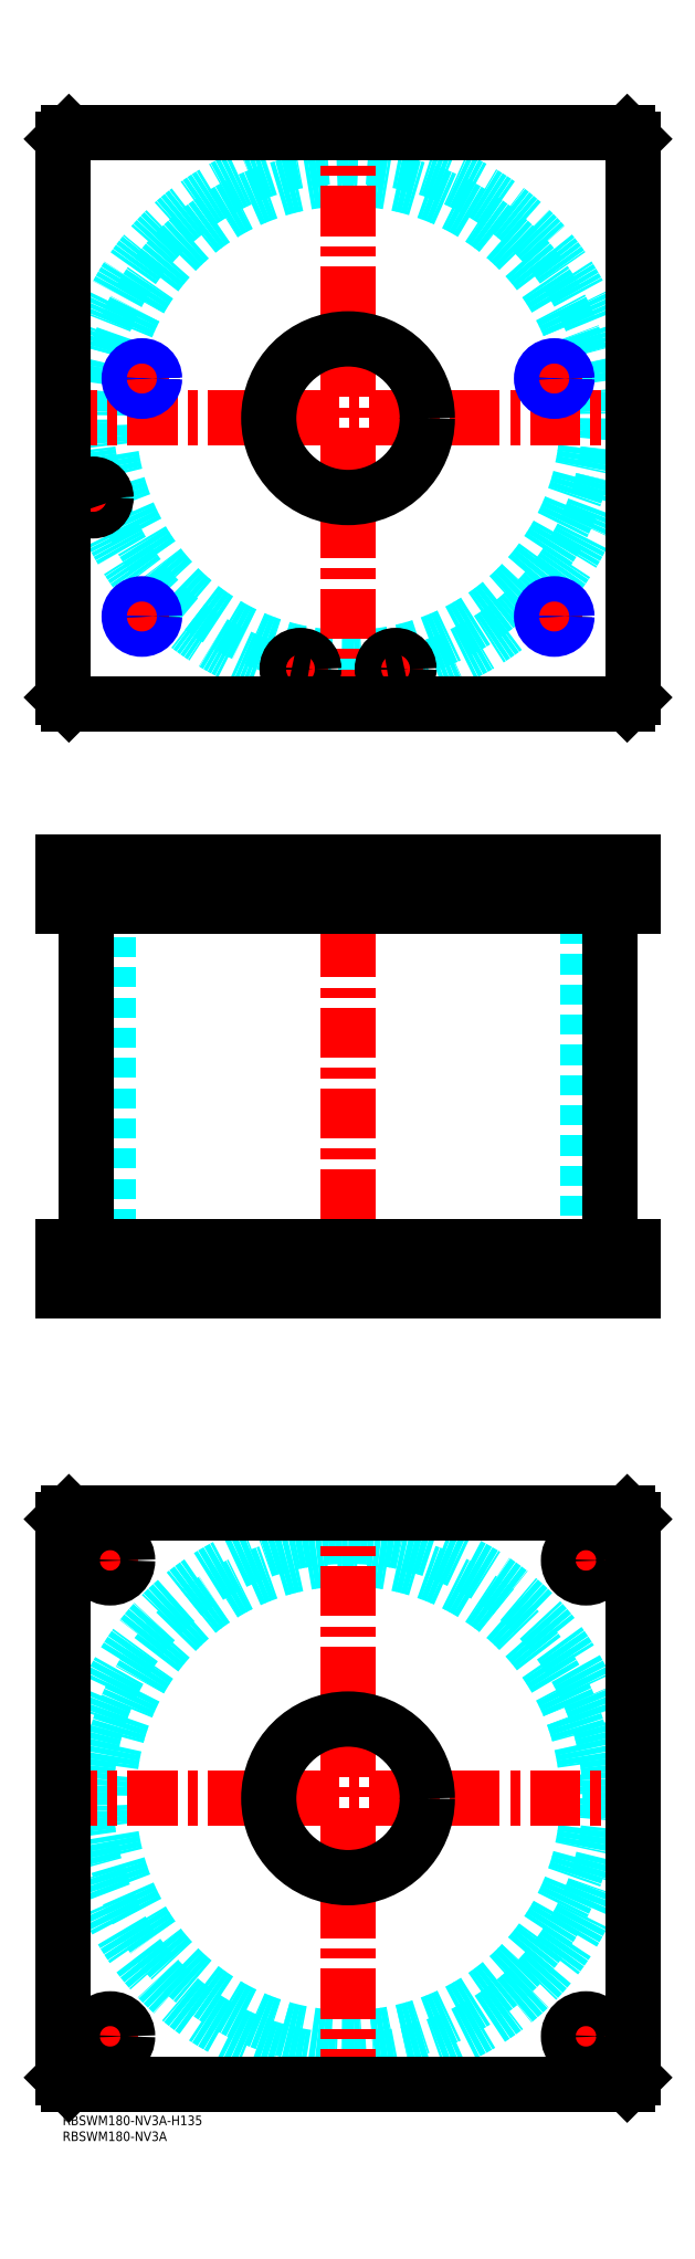
<metadata>
{"format":"dxf","ext":"dxf","renderer":"ezdxf+matplotlib","layout":"modelspace","background":"white","min_lineweight":24,"dpi":150}
</metadata>
<code>
0
SECTION
2
ENTITIES
0
TEXT
8
MSM_PART_NUMBER
10
0
20
-8
30
0
40
3
1
RBSWM180-NV3A
0
TEXT
8
MSM_PART_NUMBER
10
0
20
-3
30
0
40
3
1
RBSWM180-NV3A-H135
0
CIRCLE
8
MSM_DASHED
10
90
20
100
30
0
40
75.5
0
CIRCLE
8
MSM_DASHED
10
90
20
100
30
0
40
82.6
0
LINE
8
MSM_CENTER
10
-5
20
100
30
0
11
185
21
100
31
0
0
LINE
8
MSM_CENTER
10
90
20
5
30
0
11
90
21
195
31
0
0
LINE
8
MSM_CENTER
10
8.5
20
25
30
0
11
21.5
21
25
31
0
0
LINE
8
MSM_CENTER
10
15
20
18.5
30
0
11
15
21
31.5
31
0
0
LINE
8
MSM_CENTER
10
8.44
20
175
30
0
11
21.56
21
175
31
0
0
LINE
8
MSM_CENTER
10
15
20
168.4
30
0
11
15
21
181.6
31
0
0
LINE
8
MSM_CENTER
10
158.5
20
175
30
0
11
171.5
21
175
31
0
0
LINE
8
MSM_CENTER
10
165
20
168.5
30
0
11
165
21
181.5
31
0
0
LINE
8
MSM_CENTER
10
158.5
20
25
30
0
11
171.5
21
25
31
0
0
LINE
8
MSM_CENTER
10
165
20
18.5
30
0
11
165
21
31.5
31
0
0
LINE
8
MSM_CONTINUOUS
10
2
20
190
30
0
11
178
21
190
31
0
0
LINE
8
MSM_CONTINUOUS
10
0
20
188
30
0
11
2
21
190
31
0
0
CIRCLE
8
MSM_CONTINUOUS
10
90
20
100
30
0
40
25
0
CIRCLE
8
MSM_CONTINUOUS
10
15
20
25
30
0
40
5.5
0
CIRCLE
8
MSM_CONTINUOUS
10
15
20
175
30
0
40
5.5
0
CIRCLE
8
MSM_CONTINUOUS
10
165
20
175
30
0
40
5.5
0
CIRCLE
8
MSM_CONTINUOUS
10
165
20
25
30
0
40
5.5
0
LINE
8
MSM_CONTINUOUS
10
2
20
10
30
0
11
0
21
12
31
0
0
LINE
8
MSM_CONTINUOUS
10
178
20
10
30
0
11
2
21
10
31
0
0
LINE
8
MSM_CONTINUOUS
10
180
20
12
30
0
11
178
21
10
31
0
0
LINE
8
MSM_CONTINUOUS
10
180
20
188
30
0
11
180
21
12
31
0
0
LINE
8
MSM_CONTINUOUS
10
178
20
190
30
0
11
180
21
188
31
0
0
LINE
8
MSM_CONTINUOUS
10
0
20
12
30
0
11
0
21
188
31
0
0
LINE
8
MSM_DASHED
10
65
20
395
30
0
11
65
21
381
31
0
0
LINE
8
MSM_DASHED
10
115
20
381
30
0
11
115
21
395
31
0
0
LINE
8
MSM_DASHED
10
65
20
274
30
0
11
65
21
260
31
0
0
LINE
8
MSM_DASHED
10
115
20
260
30
0
11
115
21
274
31
0
0
LINE
8
MSM_DASHED
10
5.5
20
394.8
30
0
11
5.5
21
381
31
0
0
LINE
8
MSM_DASHED
10
13.5
20
381
30
0
11
13.5
21
394.8
31
0
0
LINE
8
MSM_DASHED
10
13.5
20
394.8
30
0
11
13.7
21
395
31
0
0
LINE
8
MSM_DASHED
10
5.3
20
395
30
0
11
5.5
21
394.8
31
0
0
LINE
8
MSM_DASHED
10
13.5
20
394.8
30
0
11
5.5
21
394.8
31
0
0
LINE
8
MSM_DASHED
10
21.68
20
394.3
30
0
11
21.68
21
381.7
31
0
0
LINE
8
MSM_DASHED
10
28.32
20
381.7
30
0
11
28.32
21
394.3
31
0
0
LINE
8
MSM_DASHED
10
151.7
20
394.3
30
0
11
151.7
21
381.7
31
0
0
LINE
8
MSM_DASHED
10
158.3
20
381.7
30
0
11
158.3
21
394.3
31
0
0
LINE
8
MSM_DASHED
10
28.32
20
394.3
30
0
11
29
21
395
31
0
0
LINE
8
MSM_DASHED
10
21
20
395
30
0
11
21.68
21
394.3
31
0
0
LINE
8
MSM_DASHED
10
28.32
20
394.3
30
0
11
21.68
21
394.3
31
0
0
LINE
8
MSM_DASHED
10
158.3
20
394.3
30
0
11
159
21
395
31
0
0
LINE
8
MSM_DASHED
10
151
20
395
30
0
11
151.7
21
394.3
31
0
0
LINE
8
MSM_DASHED
10
158.3
20
394.3
30
0
11
151.7
21
394.3
31
0
0
LINE
8
MSM_DASHED
10
151.7
20
381.7
30
0
11
151
21
381
31
0
0
LINE
8
MSM_DASHED
10
159
20
381
30
0
11
158.3
21
381.7
31
0
0
LINE
8
MSM_DASHED
10
158.3
20
381.7
30
0
11
151.7
21
381.7
31
0
0
LINE
8
MSM_DASHED
10
21.68
20
381.7
30
0
11
21
21
381
31
0
0
LINE
8
MSM_DASHED
10
29
20
381
30
0
11
28.32
21
381.7
31
0
0
LINE
8
MSM_DASHED
10
28.32
20
381.7
30
0
11
21.68
21
381.7
31
0
0
LINE
8
MSM_DASHED
10
14.5
20
381
30
0
11
14.5
21
274
31
0
0
LINE
8
MSM_DASHED
10
165.5
20
274
30
0
11
165.5
21
381
31
0
0
LINE
8
MSM_DASHED
10
20.5
20
260
30
0
11
20.5
21
274
31
0
0
LINE
8
MSM_DASHED
10
9.5
20
274
30
0
11
9.5
21
260
31
0
0
LINE
8
MSM_DASHED
10
170.5
20
260
30
0
11
170.5
21
274
31
0
0
LINE
8
MSM_DASHED
10
159.5
20
274
30
0
11
159.5
21
260
31
0
0
LINE
8
MSM_DASHED
10
71
20
394.8
30
0
11
71
21
381
31
0
0
LINE
8
MSM_DASHED
10
79
20
381
30
0
11
79
21
394.8
31
0
0
LINE
8
MSM_DASHED
10
101
20
394.8
30
0
11
101
21
381
31
0
0
LINE
8
MSM_DASHED
10
109
20
381
30
0
11
109
21
394.8
31
0
0
LINE
8
MSM_DASHED
10
109
20
394.8
30
0
11
109.2
21
395
31
0
0
LINE
8
MSM_DASHED
10
100.8
20
395
30
0
11
101
21
394.8
31
0
0
LINE
8
MSM_DASHED
10
109
20
394.8
30
0
11
101
21
394.8
31
0
0
LINE
8
MSM_DASHED
10
79
20
394.8
30
0
11
79.2
21
395
31
0
0
LINE
8
MSM_DASHED
10
70.8
20
395
30
0
11
71
21
394.8
31
0
0
LINE
8
MSM_DASHED
10
79
20
394.8
30
0
11
71
21
394.8
31
0
0
LINE
8
MSM_DASHED
10
29
20
395
30
0
11
29
21
381
31
0
0
LINE
8
MSM_DASHED
10
21
20
395
30
0
11
21
21
381
31
0
0
LINE
8
MSM_DASHED
10
159
20
395
30
0
11
159
21
381
31
0
0
LINE
8
MSM_DASHED
10
151
20
395
30
0
11
151
21
381
31
0
0
LINE
8
MSM_CENTER
10
15
20
275
30
0
11
15
21
259
31
0
0
LINE
8
MSM_CENTER
10
165
20
275
30
0
11
165
21
259
31
0
0
LINE
8
MSM_CENTER
10
105
20
396
30
0
11
105
21
380
31
0
0
LINE
8
MSM_CENTER
10
75
20
396
30
0
11
75
21
380
31
0
0
LINE
8
MSM_CENTER
10
9.5
20
396
30
0
11
9.5
21
380.3
31
0
0
LINE
8
MSM_CENTER
10
25
20
396
30
0
11
25
21
380
31
0
0
LINE
8
MSM_CENTER
10
155
20
396
30
0
11
155
21
380
31
0
0
LINE
8
MSM_CENTER
10
90
20
400
30
0
11
90
21
255
31
0
0
LINE
8
MSM_CONTINUOUS
10
7.4
20
381
30
0
11
7.4
21
274
31
0
0
LINE
8
MSM_CONTINUOUS
10
172.6
20
274
30
0
11
172.6
21
381
31
0
0
LINE
8
MSM_CONTINUOUS
10
-1.42e-14
20
395
30
0
11
-1.42e-14
21
381
31
0
0
LINE
8
MSM_CONTINUOUS
10
-1.42e-14
20
395
30
0
11
180
21
395
31
0
0
LINE
8
MSM_CONTINUOUS
10
-1.42e-14
20
381
30
0
11
180
21
381
31
0
0
LINE
8
MSM_CONTINUOUS
10
180
20
395
30
0
11
180
21
381
31
0
0
LINE
8
MSM_CONTINUOUS
10
0
20
260
30
0
11
0
21
274
31
0
0
LINE
8
MSM_CONTINUOUS
10
178
20
395
30
0
11
178
21
381
31
0
0
LINE
8
MSM_CONTINUOUS
10
2
20
395
30
0
11
2
21
381
31
0
0
LINE
8
MSM_CONTINUOUS
10
0
20
274
30
0
11
180
21
274
31
0
0
LINE
8
MSM_CONTINUOUS
10
0
20
260
30
0
11
180
21
260
31
0
0
LINE
8
MSM_CONTINUOUS
10
180
20
260
30
0
11
180
21
274
31
0
0
LINE
8
MSM_CONTINUOUS
10
2
20
260
30
0
11
2
21
274
31
0
0
LINE
8
MSM_CONTINUOUS
10
178
20
260
30
0
11
178
21
274
31
0
0
CIRCLE
8
MSM_DASHED
10
90
20
535
30
0
40
75.5
0
ARC
8
MSM_DASHED
10
90
20
535
30
0
40
82.6
50
261.2
51
278.8
0
ARC
8
MSM_DASHED
10
90
20
535
30
0
40
82.6
50
282.7
51
195.1
0
ARC
8
MSM_DASHED
10
90
20
535
30
0
40
82.6
50
199.4
51
257.3
0
LINE
8
MSM_CENTER
10
20
20
472.5
30
0
11
30
21
472.5
31
0
0
LINE
8
MSM_CENTER
10
25
20
467.5
30
0
11
25
21
477.5
31
0
0
LINE
8
MSM_CENTER
10
20
20
547.5
30
0
11
30
21
547.5
31
0
0
LINE
8
MSM_CENTER
10
25
20
542.5
30
0
11
25
21
552.5
31
0
0
LINE
8
MSM_CENTER
10
150
20
472.5
30
0
11
160
21
472.5
31
0
0
LINE
8
MSM_CENTER
10
155
20
467.5
30
0
11
155
21
477.5
31
0
0
LINE
8
MSM_CENTER
10
69.8
20
456
30
0
11
80.2
21
456
31
0
0
LINE
8
MSM_CENTER
10
75
20
450.8
30
0
11
75
21
461.2
31
0
0
LINE
8
MSM_CENTER
10
4.3
20
510
30
0
11
14.7
21
510
31
0
0
LINE
8
MSM_CENTER
10
9.5
20
504.8
30
0
11
9.5
21
515.2
31
0
0
LINE
8
MSM_CENTER
10
99.8
20
456
30
0
11
110.2
21
456
31
0
0
LINE
8
MSM_CENTER
10
105
20
450.8
30
0
11
105
21
461.2
31
0
0
LINE
8
MSM_CENTER
10
150
20
547.5
30
0
11
160
21
547.5
31
0
0
LINE
8
MSM_CENTER
10
155
20
542.5
30
0
11
155
21
552.5
31
0
0
LINE
8
MSM_CENTER
10
-5
20
535
30
0
11
185
21
535
31
0
0
LINE
8
MSM_CENTER
10
90
20
440
30
0
11
90
21
630
31
0
0
ARC
8
MSM_CONTINUOUS
10
90
20
535
30
0
40
82.6
50
193.9
51
199.4
0
ARC
8
MSM_CONTINUOUS
10
90
20
535
30
0
40
82.6
50
257.3
51
261.2
0
ARC
8
MSM_CONTINUOUS
10
90
20
535
30
0
40
82.6
50
278.8
51
282.7
0
CIRCLE
8
MSM_CONTINUOUS
10
25
20
472.5
30
0
40
3.324
0
CIRCLE
8
MSM_CONTINUOUS
10
25
20
547.5
30
0
40
3.324
0
CIRCLE
8
MSM_CONTINUOUS
10
155
20
472.5
30
0
40
3.324
0
CIRCLE
8
MSM_CONTINUOUS
10
105
20
456
30
0
40
4
0
CIRCLE
8
MSM_CONTINUOUS
10
75
20
456
30
0
40
4
0
CIRCLE
8
MSM_CONTINUOUS
10
9.5
20
510
30
0
40
4
0
CIRCLE
8
MSM_CONTINUOUS
10
90
20
535
30
0
40
25
0
CIRCLE
8
MSM_CONTINUOUS
10
75
20
456
30
0
40
4.2
0
CIRCLE
8
MSM_CONTINUOUS
10
9.5
20
510
30
0
40
4.2
0
CIRCLE
8
MSM_CONTINUOUS
10
105
20
456
30
0
40
4.2
0
LINE
8
MSM_CONTINUOUS
10
2
20
625
30
0
11
-1.42e-14
21
623
31
0
0
LINE
8
MSM_CONTINUOUS
10
-1.42e-14
20
623
30
0
11
-1.42e-14
21
447
31
0
0
LINE
8
MSM_CONTINUOUS
10
-1.42e-14
20
447
30
0
11
2
21
445
31
0
0
LINE
8
MSM_CONTINUOUS
10
2
20
445
30
0
11
178
21
445
31
0
0
LINE
8
MSM_CONTINUOUS
10
178
20
445
30
0
11
180
21
447
31
0
0
LINE
8
MSM_CONTINUOUS
10
180
20
447
30
0
11
180
21
623
31
0
0
LINE
8
MSM_CONTINUOUS
10
180
20
623
30
0
11
178
21
625
31
0
0
LINE
8
MSM_CONTINUOUS
10
178
20
625
30
0
11
2
21
625
31
0
0
CIRCLE
8
MSM_CONTINUOUS
10
155
20
547.5
30
0
40
3.324
0
CIRCLE
8
MSM_NARROW
10
155
20
547.5
30
0
40
4
0
CIRCLE
8
MSM_NARROW
10
25
20
472.5
30
0
40
4
0
CIRCLE
8
MSM_NARROW
10
155
20
472.5
30
0
40
4
0
CIRCLE
8
MSM_NARROW
10
25
20
547.5
30
0
40
4
0
ENDSEC
0
EOF

</code>
